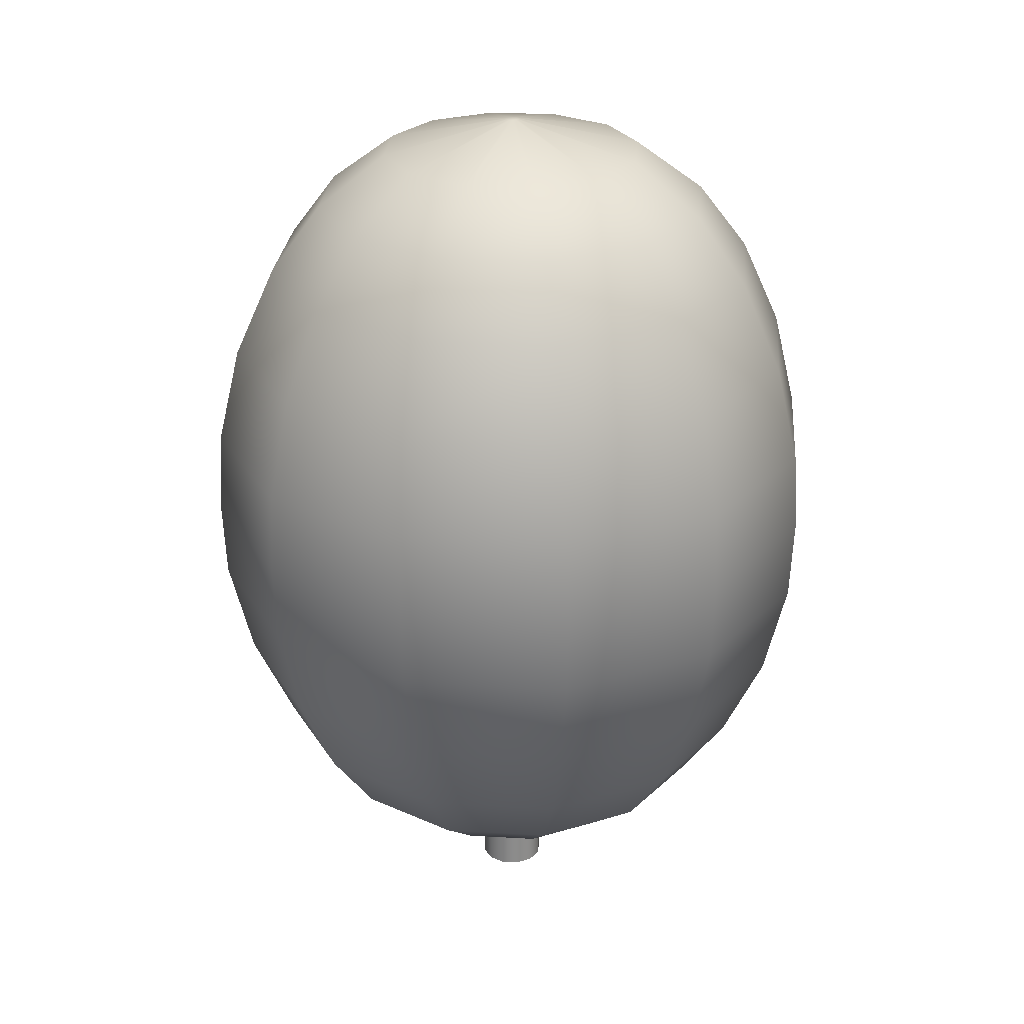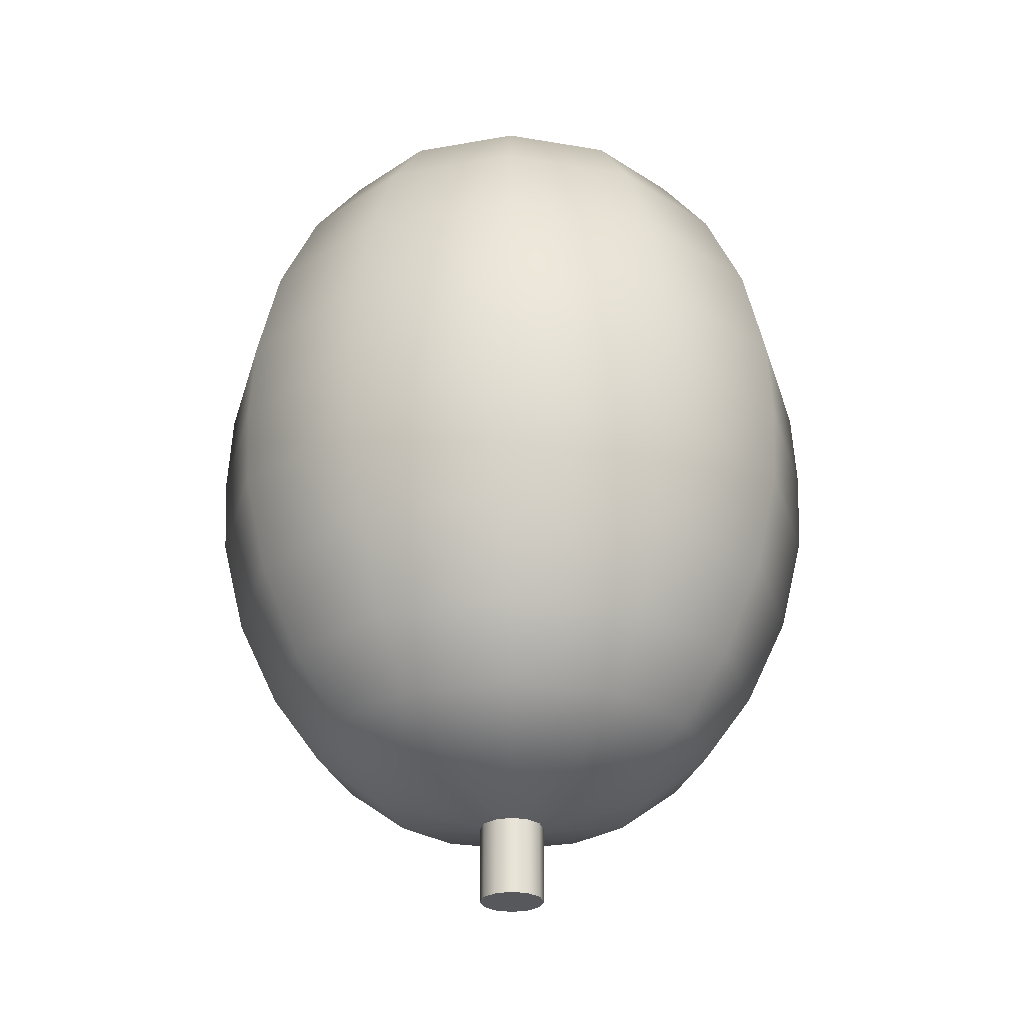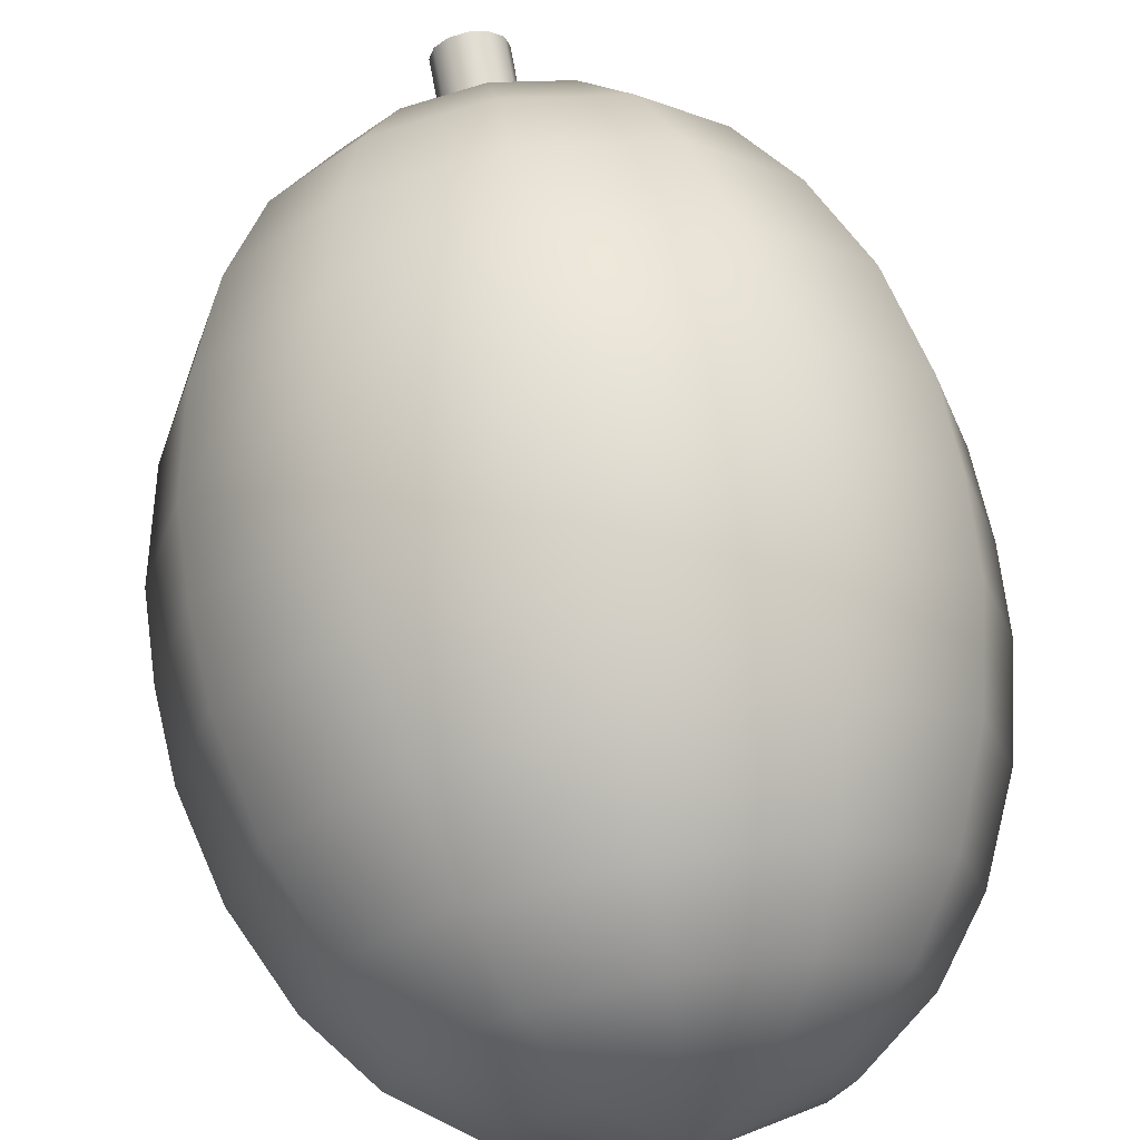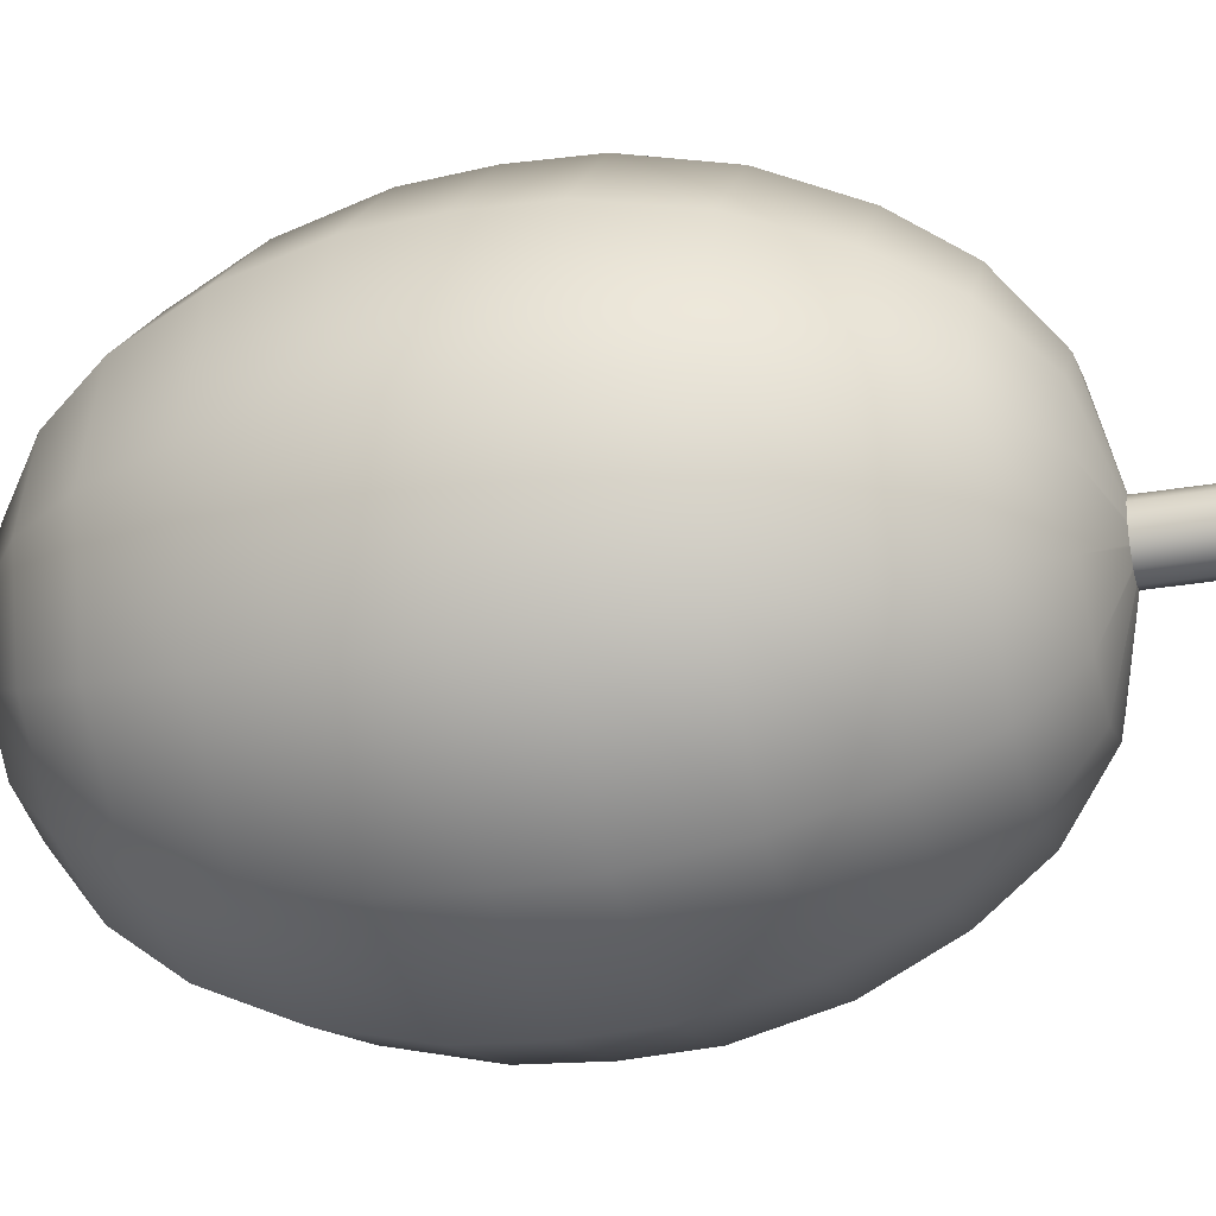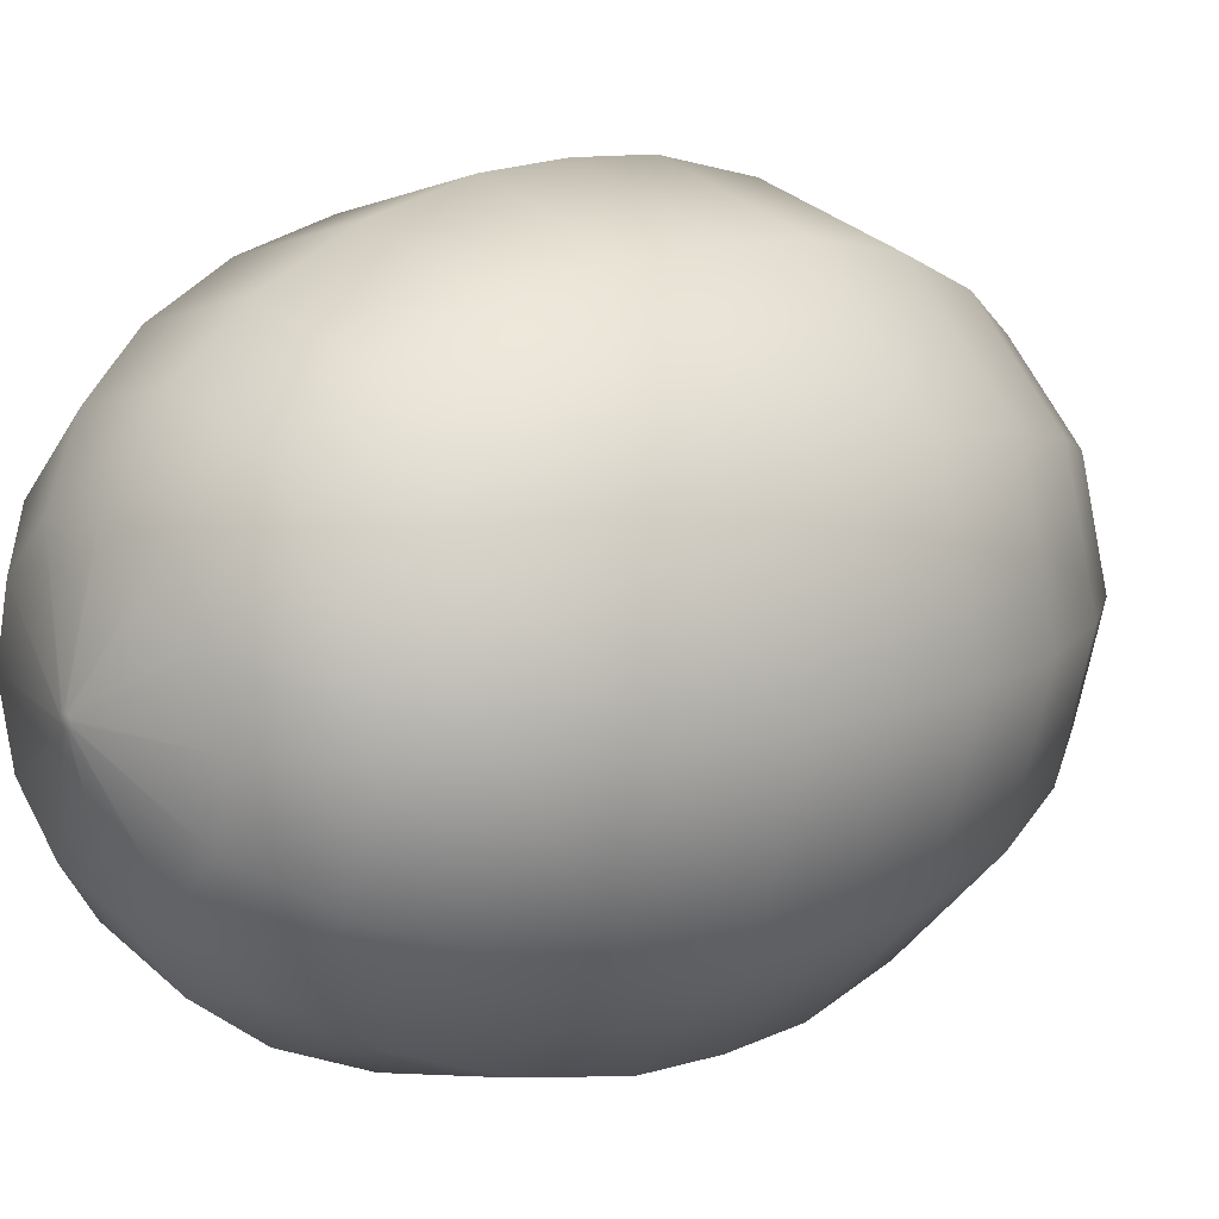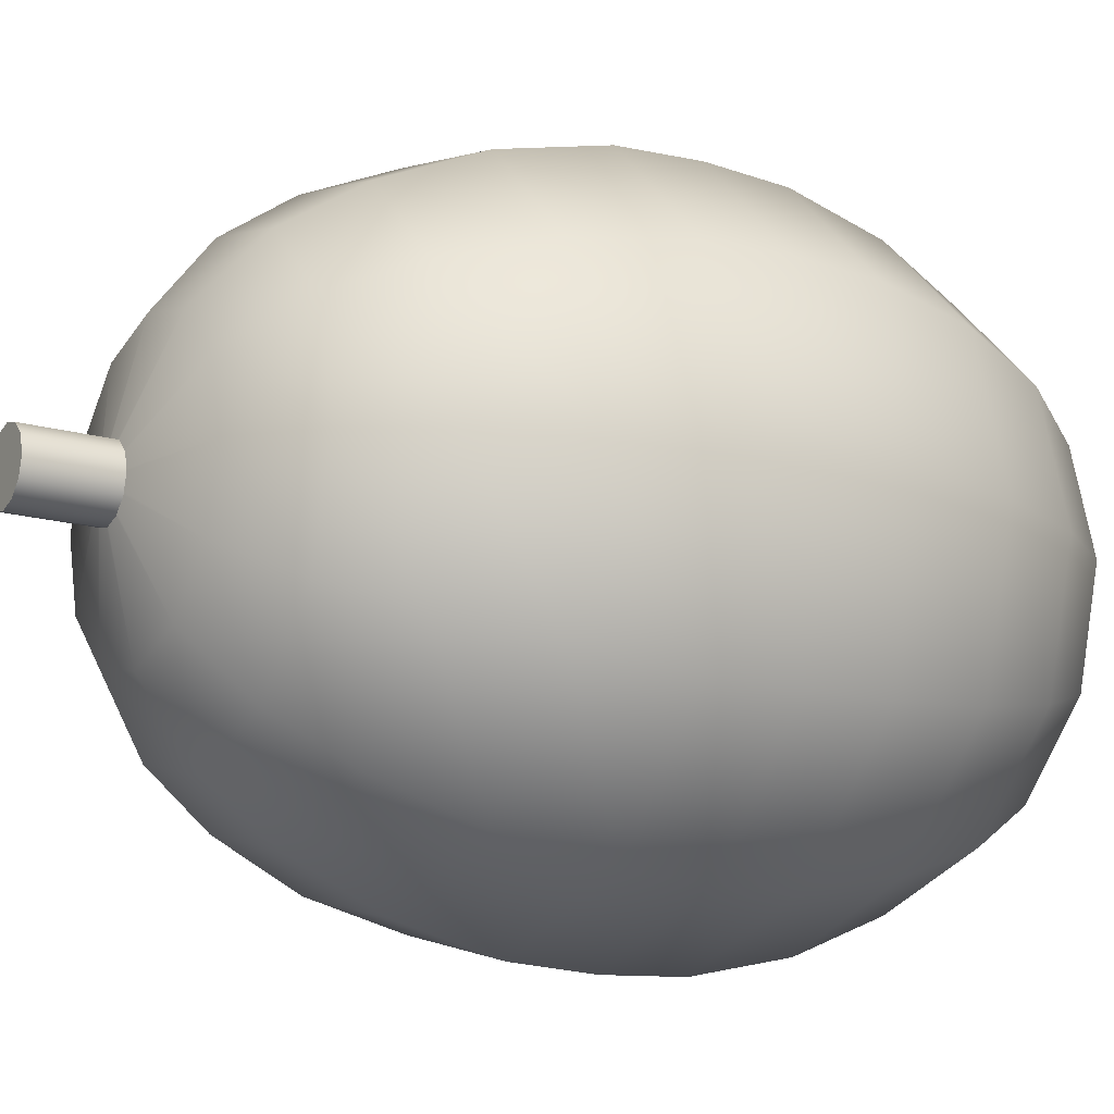
<metadata>
{"format":"obj","ext":"obj","renderer":"f3d","projection":"perspective","resolution":1024,"background":"white","views":[{"elev":26.3,"azim":-99.9,"up":"+Y"},{"elev":-27.8,"azim":-119.6,"up":"+Y"},{"elev":69.6,"azim":169.7,"up":"+Z"},{"elev":-27.7,"azim":-75.0,"up":"+Z"},{"elev":13.7,"azim":-131.1,"up":"+Z"},{"elev":-16.3,"azim":59.8,"up":"+Z"}]}
</metadata>
<code>
v 0.011 0.24 0.018
v 0.018 0.24 0.011
v 0.021 0.24 0
v 0.018 0.24 -0.011
v 0.011 0.24 -0.018
v 0 0.24 -0.021
v -0.011 0.24 -0.018
v -0.018 0.24 -0.011
v -0.021 0.24 0
v -0.018 0.24 0.011
v -0.011 0.24 0.018
v 0 0.24 0.021
v 0.225 0.345 0.39
v 0.39 0.345 0.225
v 0.451 0.345 0
v 0.39 0.345 -0.225
v 0.225 0.345 -0.39
v 0 0.345 -0.451
v -0.225 0.345 -0.39
v -0.39 0.345 -0.225
v -0.451 0.345 0
v -0.39 0.345 0.225
v -0.225 0.345 0.39
v 0 0.345 0.451
v 0.341 0.519 0.59
v 0.59 0.519 0.341
v 0.682 0.519 0
v 0.59 0.519 -0.341
v 0.341 0.519 -0.59
v 0 0.519 -0.682
v -0.341 0.519 -0.59
v -0.59 0.519 -0.341
v -0.682 0.519 0
v -0.59 0.519 0.341
v -0.341 0.519 0.59
v 0 0.519 0.682
v 0.421 0.74 0.73
v 0.73 0.74 0.421
v 0.843 0.74 0
v 0.73 0.74 -0.421
v 0.421 0.74 -0.73
v 0 0.74 -0.843
v -0.421 0.74 -0.73
v -0.73 0.74 -0.421
v -0.843 0.74 0
v -0.73 0.74 0.421
v -0.421 0.74 0.73
v 0 0.74 0.843
v 0.49 1.033 0.849
v 0.849 1.033 0.49
v 0.98 1.033 0
v 0.849 1.033 -0.49
v 0.49 1.033 -0.849
v 0 1.033 -0.98
v -0.49 1.033 -0.849
v -0.849 1.033 -0.49
v -0.98 1.033 0
v -0.849 1.033 0.49
v -0.49 1.033 0.849
v 0 1.033 0.98
v 0.529 1.356 0.916
v 0.916 1.356 0.529
v 1.058 1.356 0
v 0.916 1.356 -0.529
v 0.529 1.356 -0.916
v 0 1.356 -1.058
v -0.529 1.356 -0.916
v -0.916 1.356 -0.529
v -1.058 1.356 0
v -0.916 1.356 0.529
v -0.529 1.356 0.916
v 0 1.356 1.058
v 0.535 1.62 0.927
v 0.927 1.62 0.535
v 1.07 1.62 0
v 0.927 1.62 -0.535
v 0.535 1.62 -0.927
v 0 1.62 -1.07
v -0.535 1.62 -0.927
v -0.927 1.62 -0.535
v -1.07 1.62 0
v -0.927 1.62 0.535
v -0.535 1.62 0.927
v 0 1.62 1.07
v 0.528 1.884 0.914
v 0.914 1.884 0.528
v 1.055 1.884 0
v 0.914 1.884 -0.528
v 0.528 1.884 -0.914
v 0 1.884 -1.055
v -0.528 1.884 -0.914
v -0.914 1.884 -0.528
v -1.055 1.884 0
v -0.914 1.884 0.528
v -0.528 1.884 0.914
v 0 1.884 1.055
v 0.489 2.207 0.847
v 0.847 2.207 0.489
v 0.978 2.207 0
v 0.847 2.207 -0.489
v 0.489 2.207 -0.847
v 0 2.207 -0.978
v -0.489 2.207 -0.847
v -0.847 2.207 -0.489
v -0.978 2.207 0
v -0.847 2.207 0.489
v -0.489 2.207 0.847
v 0 2.207 0.978
v 0.422 2.5 0.731
v 0.731 2.5 0.422
v 0.844 2.5 0
v 0.731 2.5 -0.422
v 0.422 2.5 -0.731
v 0 2.5 -0.844
v -0.422 2.5 -0.731
v -0.731 2.5 -0.422
v -0.844 2.5 0
v -0.731 2.5 0.422
v -0.422 2.5 0.731
v 0 2.5 0.844
v 0.338 2.721 0.585
v 0.585 2.721 0.338
v 0.675 2.721 0
v 0.585 2.721 -0.338
v 0.338 2.721 -0.585
v 0 2.721 -0.675
v -0.338 2.721 -0.585
v -0.585 2.721 -0.338
v -0.675 2.721 0
v -0.585 2.721 0.338
v -0.338 2.721 0.585
v 0 2.721 0.675
v 0.222 2.895 0.384
v 0.384 2.895 0.222
v 0.443 2.895 0
v 0.384 2.895 -0.222
v 0.222 2.895 -0.384
v 0 2.895 -0.443
v -0.222 2.895 -0.384
v -0.384 2.895 -0.222
v -0.443 2.895 0
v -0.384 2.895 0.222
v -0.222 2.895 0.384
v 0 2.895 0.443
v 0.01 3 0.017
v 0.017 3 0.01
v 0.019 3 0
v 0.017 3 -0.01
v 0.01 3 -0.017
v 0 3 -0.019
v -0.01 3 -0.017
v -0.017 3 -0.01
v -0.019 3 0
v -0.017 3 0.01
v -0.01 3 0.017
v 0 3 0.019
g AnalyticalCrown
f 1 2 14 13
f 2 3 15 14
f 3 4 16 15
f 4 5 17 16
f 5 6 18 17
f 6 7 19 18
f 7 8 20 19
f 8 9 21 20
f 9 10 22 21
f 10 11 23 22
f 11 12 24 23
f 12 1 13 24
f 13 14 26 25
f 14 15 27 26
f 15 16 28 27
f 16 17 29 28
f 17 18 30 29
f 18 19 31 30
f 19 20 32 31
f 20 21 33 32
f 21 22 34 33
f 22 23 35 34
f 23 24 36 35
f 24 13 25 36
f 25 26 38 37
f 26 27 39 38
f 27 28 40 39
f 28 29 41 40
f 29 30 42 41
f 30 31 43 42
f 31 32 44 43
f 32 33 45 44
f 33 34 46 45
f 34 35 47 46
f 35 36 48 47
f 36 25 37 48
f 37 38 50 49
f 38 39 51 50
f 39 40 52 51
f 40 41 53 52
f 41 42 54 53
f 42 43 55 54
f 43 44 56 55
f 44 45 57 56
f 45 46 58 57
f 46 47 59 58
f 47 48 60 59
f 48 37 49 60
f 49 50 62 61
f 50 51 63 62
f 51 52 64 63
f 52 53 65 64
f 53 54 66 65
f 54 55 67 66
f 55 56 68 67
f 56 57 69 68
f 57 58 70 69
f 58 59 71 70
f 59 60 72 71
f 60 49 61 72
f 61 62 74 73
f 62 63 75 74
f 63 64 76 75
f 64 65 77 76
f 65 66 78 77
f 66 67 79 78
f 67 68 80 79
f 68 69 81 80
f 69 70 82 81
f 70 71 83 82
f 71 72 84 83
f 72 61 73 84
f 73 74 86 85
f 74 75 87 86
f 75 76 88 87
f 76 77 89 88
f 77 78 90 89
f 78 79 91 90
f 79 80 92 91
f 80 81 93 92
f 81 82 94 93
f 82 83 95 94
f 83 84 96 95
f 84 73 85 96
f 85 86 98 97
f 86 87 99 98
f 87 88 100 99
f 88 89 101 100
f 89 90 102 101
f 90 91 103 102
f 91 92 104 103
f 92 93 105 104
f 93 94 106 105
f 94 95 107 106
f 95 96 108 107
f 96 85 97 108
f 97 98 110 109
f 98 99 111 110
f 99 100 112 111
f 100 101 113 112
f 101 102 114 113
f 102 103 115 114
f 103 104 116 115
f 104 105 117 116
f 105 106 118 117
f 106 107 119 118
f 107 108 120 119
f 108 97 109 120
f 109 110 122 121
f 110 111 123 122
f 111 112 124 123
f 112 113 125 124
f 113 114 126 125
f 114 115 127 126
f 115 116 128 127
f 116 117 129 128
f 117 118 130 129
f 118 119 131 130
f 119 120 132 131
f 120 109 121 132
f 121 122 134 133
f 122 123 135 134
f 123 124 136 135
f 124 125 137 136
f 125 126 138 137
f 126 127 139 138
f 127 128 140 139
f 128 129 141 140
f 129 130 142 141
f 130 131 143 142
f 131 132 144 143
f 132 121 133 144
f 133 134 146 145
f 134 135 147 146
f 135 136 148 147
f 136 137 149 148
f 137 138 150 149
f 138 139 151 150
f 139 140 152 151
f 140 141 153 152
f 141 142 154 153
f 142 143 155 154
f 143 144 156 155
f 144 133 145 156
f 1 12 11 10 9 8 7 6 5 4 3 2
f 145 146 147 148 149 150 151 152 153 154 155 156
v 0.055 0 0.095
v 0.095 0 0.055
v 0.11 0 0
v 0.095 0 -0.055
v 0.055 0 -0.095
v 0 0 -0.11
v -0.055 0 -0.095
v -0.095 0 -0.055
v -0.11 0 0
v -0.095 0 0.055
v -0.055 0 0.095
v 0 0 0.11
v 0.055 0.93 0.095
v 0.095 0.93 0.055
v 0.11 0.93 0
v 0.095 0.93 -0.055
v 0.055 0.93 -0.095
v 0 0.93 -0.11
v -0.055 0.93 -0.095
v -0.095 0.93 -0.055
v -0.11 0.93 0
v -0.095 0.93 0.055
v -0.055 0.93 0.095
v 0 0.93 0.11
g AnalyticalTrunk
f 157 158 170 169
f 158 159 171 170
f 159 160 172 171
f 160 161 173 172
f 161 162 174 173
f 162 163 175 174
f 163 164 176 175
f 164 165 177 176
f 165 166 178 177
f 166 167 179 178
f 167 168 180 179
f 168 157 169 180
f 167 166 165 164 163 162 161 160 159 158 157 168
f 180 169 170 171 172 173 174 175 176 177 178 179

</code>
